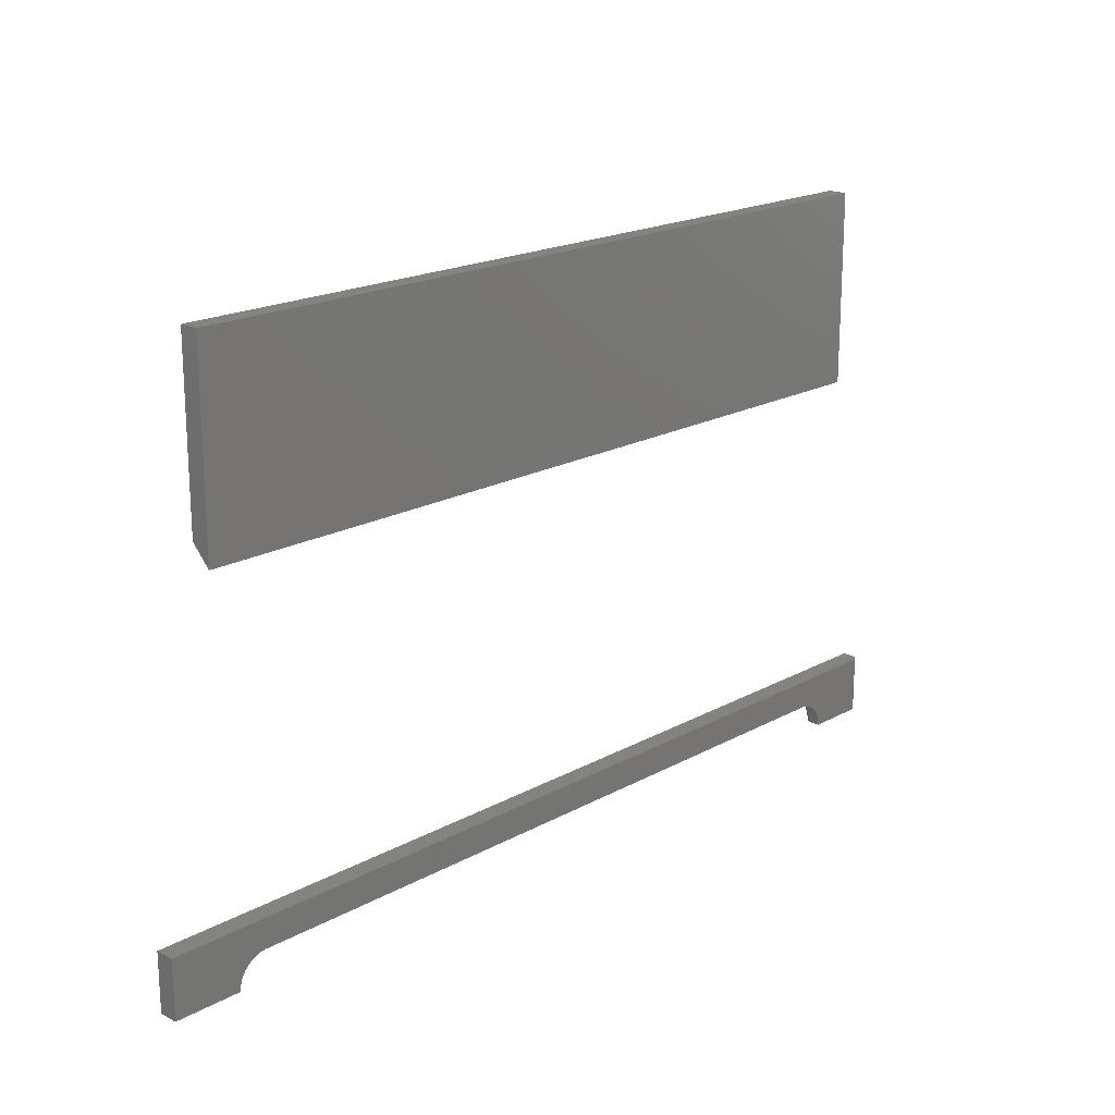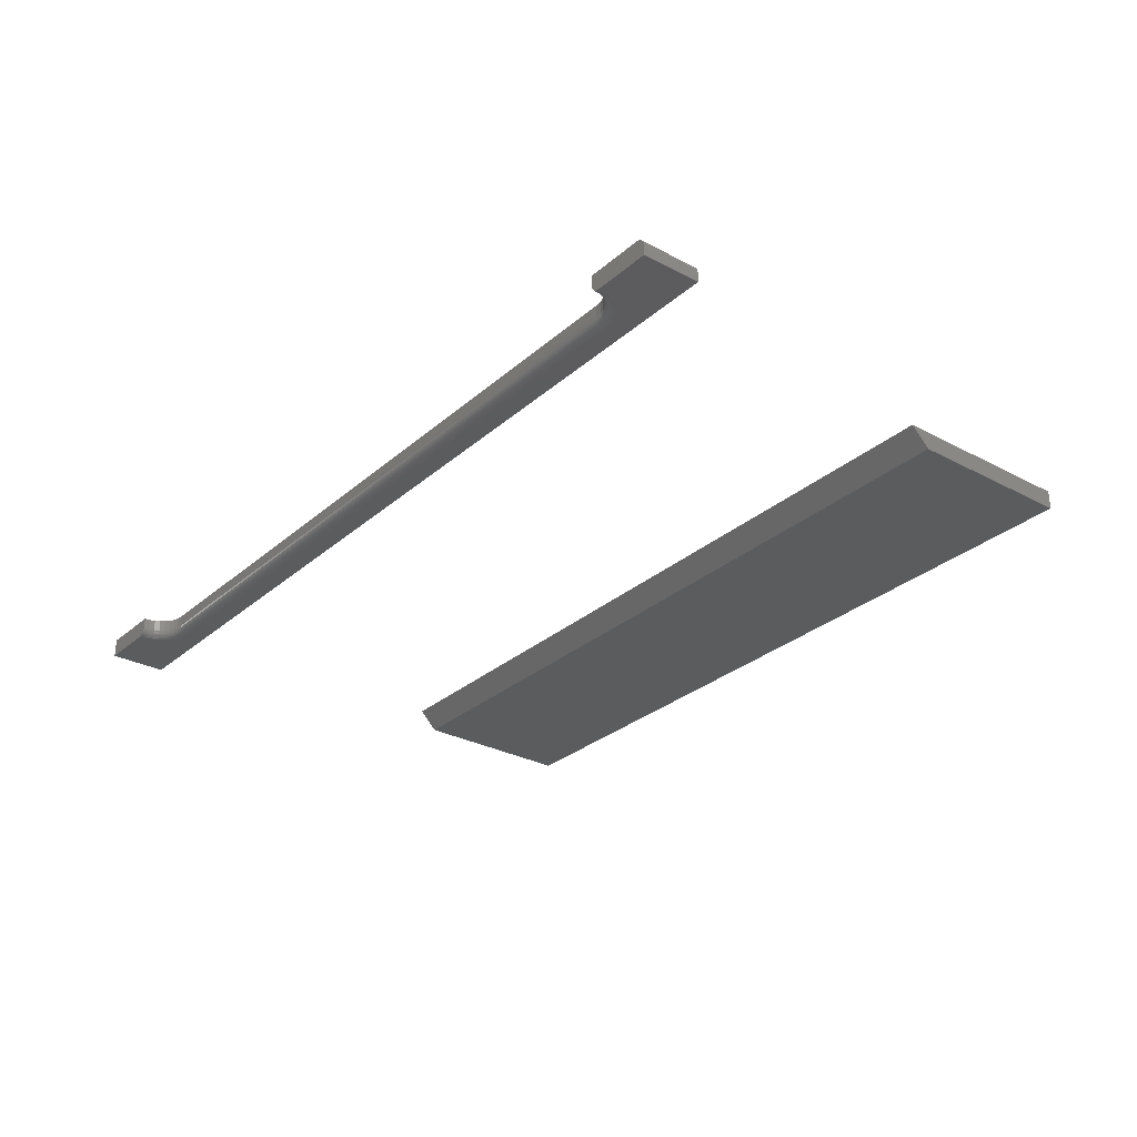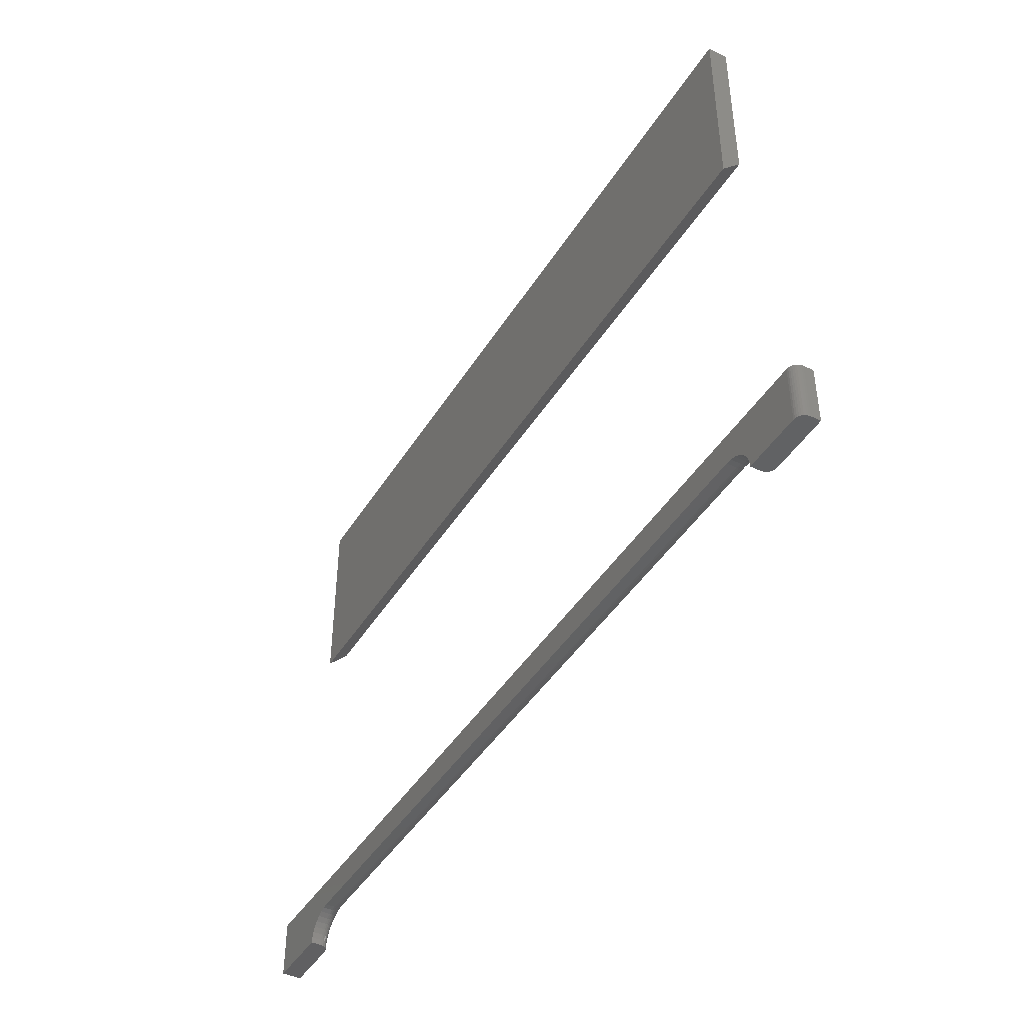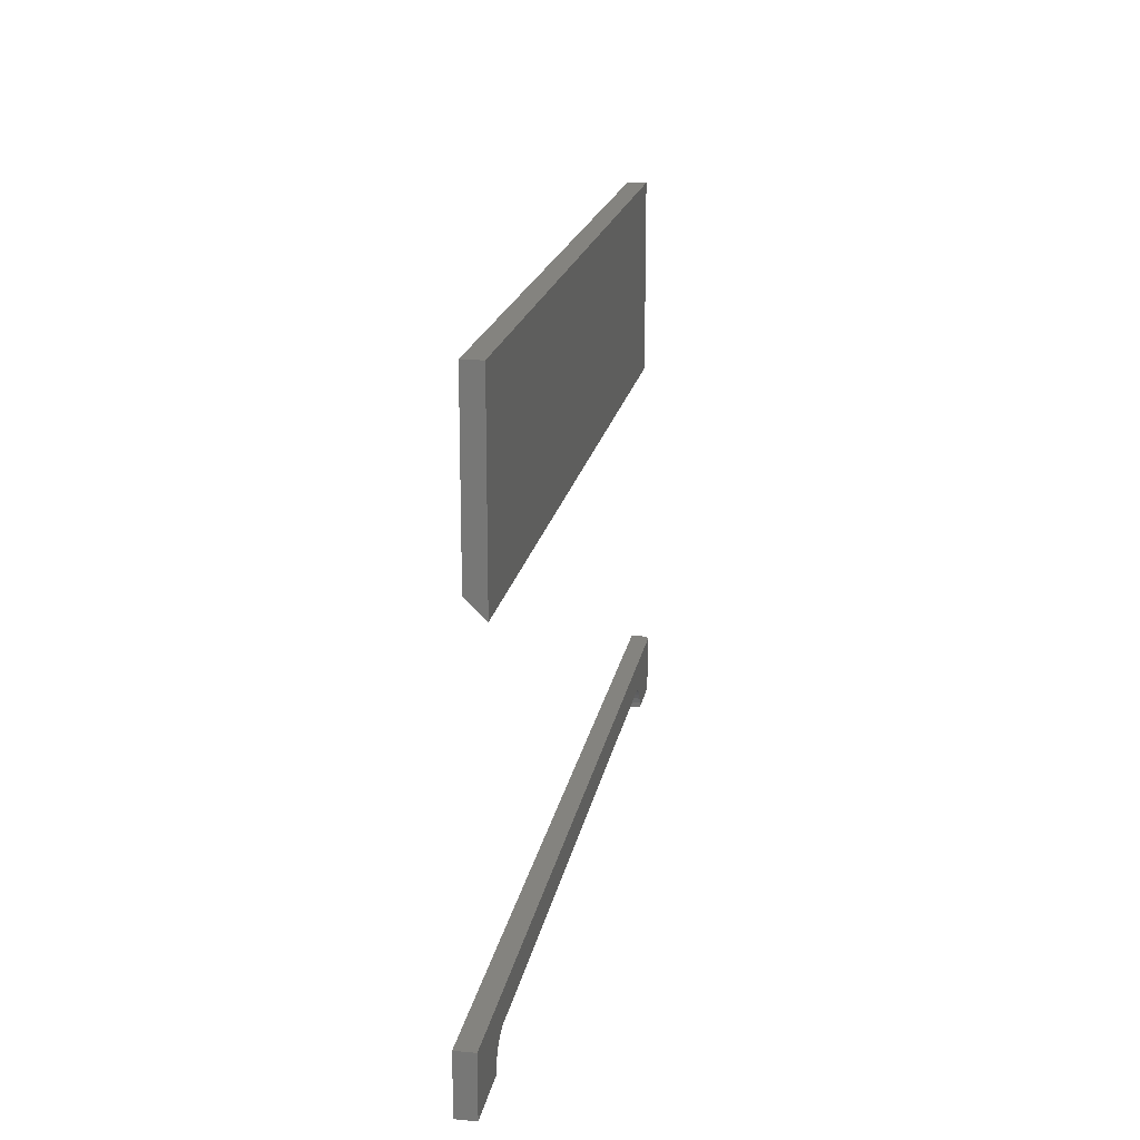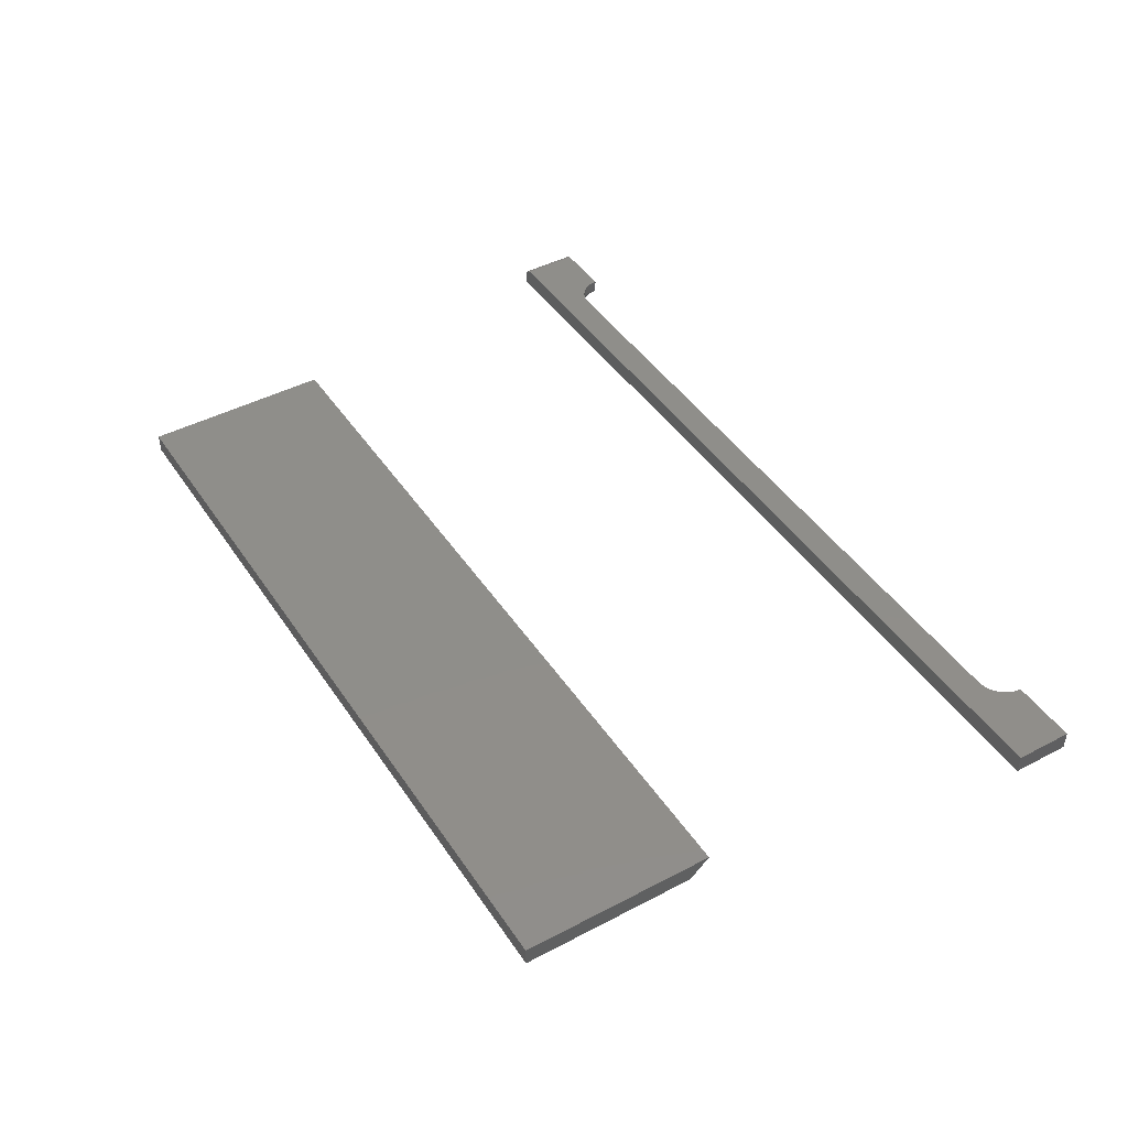
<metadata>
{"format":"stl","ext":"stl","renderer":"f3d","projection":"perspective","resolution":1024,"background":"white","views":[{"elev":19.1,"azim":134.0,"up":"+Z"},{"elev":-29.1,"azim":-128.3,"up":"+Y"},{"elev":-44.2,"azim":-119.9,"up":"+Z"},{"elev":18.3,"azim":99.8,"up":"+Z"},{"elev":44.4,"azim":58.5,"up":"+Y"}]}
</metadata>
<code>
# stl→obj: 208 verts, 408 faces
v 0.04737 -0.01562 0.2762
v 0.7026 -0.01562 0.2762
v 0.04737 -0.01562 0.4184
v 0.7026 -0.01562 0.4184
v 0.04737 0 0.4184
v 0.04737 0 0.2605
v 0.7026 0 0.2605
v 0.7026 0 0.4184
v 0.05526 -0.007812 -0.04688
v 0.05488 -0.01024 -0.04688
v 0.05376 -0.01242 -0.04688
v 0.007812 -2.987e-35 -0.04688
v 0.003472 -0.001317 -0.04688
v 0.006288 -0.0001501 -0.04688
v 0.004823 -0.0005947 -0.04688
v 0.05526 -2.113e-34 -0.04688
v 0.05201 -0.01415 -0.04688
v 0.04982 -0.01526 -0.04688
v 0.04745 -0.01562 -0.04688
v 0.001317 -0.003472 -0.04688
v 0 -0.01562 -0.04688
v 0 -0.007812 -0.04688
v 0.0001501 -0.006288 -0.04688
v 0.0005947 -0.004823 -0.04688
v 0.002288 -0.002288 -0.04688
v 0.05572 2.886e-19 -0.04225
v 0.007812 2.958e-18 0.0004934
v 0.75 2.958e-18 0.0004934
v 0.07895 1.479e-18 -0.02319
v 0.07433 1.451e-18 -0.02365
v 0.06988 1.366e-18 -0.02499
v 0.06579 1.23e-18 -0.02718
v 0.0622 1.046e-18 -0.03013
v 0.05925 8.217e-19 -0.03372
v 0.05707 5.66e-19 -0.03781
v 0.75 -2.868e-33 -0.04688
v 0.6947 -9.057e-35 -0.04688
v 0.6943 2.886e-19 -0.04225
v 0.6929 5.66e-19 -0.03781
v 0.6907 8.217e-19 -0.03372
v 0.6878 1.046e-18 -0.03013
v 0.6842 1.23e-18 -0.02718
v 0.6801 1.366e-18 -0.02499
v 0.6757 1.451e-18 -0.02365
v 0.6711 1.479e-18 -0.02319
v 0.3789 1.479e-18 -0.02319
v 2.9e-18 -0.01562 0.0004934
v 0 -0.007812 0.0004934
v 0.75 -0.01562 0.0004934
v 0.006288 -0.0001501 0.0004934
v 0.004823 -0.0005947 0.0004934
v 0.003472 -0.001317 0.0004934
v 0.002288 -0.002288 0.0004934
v 0.001317 -0.003472 0.0004934
v 0.0005947 -0.004823 0.0004934
v 0.0001501 -0.006288 0.0004934
v 0.07895 -0.007812 -0.02319
v 0.6711 -0.009337 -0.02304
v 0.07895 -0.009337 -0.02304
v 0.3789 -0.007812 -0.02319
v 0.6711 -0.01562 -0.01538
v 0.07895 -0.01547 -0.0169
v 0.6711 -0.01547 -0.0169
v 0.07895 -0.01562 -0.01538
v 0.6711 -0.007812 -0.02319
v 0.6711 -0.0108 -0.0226
v 0.07895 -0.0108 -0.0226
v 0.6711 -0.01215 -0.02187
v 0.07895 -0.01215 -0.02187
v 0.6711 -0.01334 -0.0209
v 0.07895 -0.01334 -0.0209
v 0.6711 -0.01431 -0.01972
v 0.07895 -0.01431 -0.01972
v 0.6711 -0.01503 -0.01837
v 0.07895 -0.01503 -0.01837
v 0.04806 -0.01562 -0.04073
v 0.6772 -0.01562 -0.01598
v 0.6831 -0.01562 -0.01778
v 0.6886 -0.01562 -0.02069
v 0.6933 -0.01562 -0.0246
v 0.6972 -0.01562 -0.02938
v 0.7002 -0.01562 -0.03482
v 0.7019 -0.01562 -0.04073
v 0.7025 -0.01562 -0.04688
v 0.75 -0.01562 -0.04688
v 0.04985 -0.01562 -0.03482
v 0.05276 -0.01562 -0.02938
v 0.05668 -0.01562 -0.0246
v 0.06145 -0.01562 -0.02069
v 0.06689 -0.01562 -0.01778
v 0.0728 -0.01562 -0.01598
v 0.7002 -0.01526 -0.04688
v 0.698 -0.01415 -0.04688
v 0.6962 -0.01242 -0.04688
v 0.6951 -0.01024 -0.04688
v 0.6947 -0.007812 -0.04688
v 0.6842 -0.007812 -0.02718
v 0.6801 -0.007812 -0.02499
v 0.6757 -0.007812 -0.02365
v 0.6878 -0.007812 -0.03013
v 0.6907 -0.007812 -0.03372
v 0.6929 -0.007812 -0.03781
v 0.6943 -0.007812 -0.04225
v 0.05925 -0.007812 -0.03372
v 0.05707 -0.007812 -0.03781
v 0.05572 -0.007812 -0.04225
v 0.0622 -0.007812 -0.03013
v 0.06579 -0.007812 -0.02718
v 0.06988 -0.007812 -0.02499
v 0.07433 -0.007812 -0.02365
v 0.05557 -0.009337 -0.04223
v 0.05443 -0.01215 -0.042
v 0.05347 -0.01334 -0.04181
v 0.05231 -0.01431 -0.04158
v 0.05099 -0.01503 -0.04131
v 0.05513 -0.0108 -0.04214
v 0.04955 -0.01547 -0.04103
v 0.0743 -0.009337 -0.0235
v 0.07421 -0.0108 -0.02306
v 0.07407 -0.01215 -0.02235
v 0.07388 -0.01334 -0.0214
v 0.07365 -0.01431 -0.02024
v 0.07339 -0.01503 -0.01892
v 0.0731 -0.01547 -0.01748
v 0.06983 -0.009337 -0.02485
v 0.06966 -0.0108 -0.02444
v 0.06938 -0.01215 -0.02378
v 0.06901 -0.01334 -0.02288
v 0.06856 -0.01431 -0.02179
v 0.06804 -0.01503 -0.02054
v 0.06748 -0.01547 -0.01918
v 0.06571 -0.009337 -0.02706
v 0.06546 -0.0108 -0.02669
v 0.06506 -0.01215 -0.02609
v 0.06452 -0.01334 -0.02528
v 0.06386 -0.01431 -0.0243
v 0.06311 -0.01503 -0.02317
v 0.0623 -0.01547 -0.02195
v 0.06209 -0.009337 -0.03002
v 0.06178 -0.0108 -0.02971
v 0.06127 -0.01215 -0.0292
v 0.06058 -0.01334 -0.02851
v 0.05974 -0.01431 -0.02767
v 0.05879 -0.01503 -0.02672
v 0.05775 -0.01547 -0.02568
v 0.05913 -0.009337 -0.03363
v 0.05876 -0.0108 -0.03339
v 0.05816 -0.01215 -0.03299
v 0.05735 -0.01334 -0.03245
v 0.05637 -0.01431 -0.03179
v 0.05524 -0.01503 -0.03104
v 0.05403 -0.01547 -0.03022
v 0.05693 -0.009337 -0.03775
v 0.05652 -0.0108 -0.03758
v 0.05585 -0.01215 -0.03731
v 0.05495 -0.01334 -0.03694
v 0.05386 -0.01431 -0.03648
v 0.05261 -0.01503 -0.03597
v 0.05126 -0.01547 -0.0354
v 0.6944 -0.009337 -0.04223
v 0.6965 -0.01334 -0.04181
v 0.6956 -0.01215 -0.042
v 0.6977 -0.01431 -0.04158
v 0.699 -0.01503 -0.04131
v 0.6757 -0.009337 -0.0235
v 0.6758 -0.0108 -0.02306
v 0.6759 -0.01215 -0.02235
v 0.6761 -0.01334 -0.0214
v 0.6764 -0.01431 -0.02024
v 0.6766 -0.01503 -0.01892
v 0.6769 -0.01547 -0.01748
v 0.6949 -0.0108 -0.04214
v 0.7004 -0.01547 -0.04103
v 0.6931 -0.009337 -0.03775
v 0.6935 -0.0108 -0.03758
v 0.6942 -0.01215 -0.03731
v 0.695 -0.01334 -0.03694
v 0.6961 -0.01431 -0.03648
v 0.6974 -0.01503 -0.03597
v 0.6987 -0.01547 -0.0354
v 0.6909 -0.009337 -0.03363
v 0.6912 -0.0108 -0.03339
v 0.6918 -0.01215 -0.03299
v 0.6926 -0.01334 -0.03245
v 0.6936 -0.01431 -0.03179
v 0.6948 -0.01503 -0.03104
v 0.696 -0.01547 -0.03022
v 0.6879 -0.009337 -0.03002
v 0.6882 -0.0108 -0.02971
v 0.6887 -0.01215 -0.0292
v 0.6894 -0.01334 -0.02851
v 0.6903 -0.01431 -0.02767
v 0.6912 -0.01503 -0.02672
v 0.6922 -0.01547 -0.02568
v 0.6843 -0.009337 -0.02706
v 0.6845 -0.0108 -0.02669
v 0.6849 -0.01215 -0.02609
v 0.6855 -0.01334 -0.02528
v 0.6861 -0.01431 -0.0243
v 0.6869 -0.01503 -0.02317
v 0.6877 -0.01547 -0.02195
v 0.6802 -0.009337 -0.02485
v 0.6803 -0.0108 -0.02444
v 0.6806 -0.01215 -0.02378
v 0.681 -0.01334 -0.02288
v 0.6814 -0.01431 -0.02179
v 0.682 -0.01503 -0.02054
v 0.6825 -0.01547 -0.01918
f 1 2 3
f 3 2 4
f 3 5 1
f 1 5 6
f 2 7 4
f 4 7 8
f 6 5 7
f 7 5 8
f 1 6 2
f 2 6 7
f 4 8 3
f 3 8 5
f 9 10 11
f 12 13 14
f 13 15 14
f 16 9 11
f 16 11 17
f 16 17 18
f 16 18 19
f 16 19 12
f 20 21 22
f 20 22 23
f 20 23 24
f 19 21 20
f 19 20 25
f 19 25 13
f 19 13 12
f 26 16 12
f 27 28 29
f 27 29 30
f 27 30 31
f 27 31 32
f 27 32 33
f 27 33 34
f 27 34 35
f 27 35 26
f 27 26 12
f 28 36 37
f 28 37 38
f 28 38 39
f 28 39 40
f 28 40 41
f 28 41 42
f 28 42 43
f 28 43 44
f 28 44 45
f 28 45 46
f 28 46 29
f 47 48 21
f 21 48 22
f 27 49 28
f 50 51 52
f 50 52 53
f 50 53 54
f 50 54 55
f 50 55 56
f 50 56 48
f 47 49 27
f 47 27 50
f 47 50 48
f 27 12 50
f 50 12 14
f 50 14 51
f 51 14 15
f 51 15 52
f 52 15 13
f 52 13 53
f 53 13 25
f 53 25 54
f 54 25 20
f 54 20 55
f 55 20 24
f 55 24 56
f 56 24 23
f 56 23 48
f 48 23 22
f 57 58 59
f 57 60 58
f 61 62 63
f 61 64 62
f 65 58 60
f 58 66 59
f 59 66 67
f 66 68 67
f 67 68 69
f 68 70 69
f 69 70 71
f 70 72 71
f 71 72 73
f 72 74 73
f 73 74 75
f 74 63 75
f 75 63 62
f 21 19 76
f 49 47 64
f 49 64 61
f 49 61 77
f 49 77 78
f 49 78 79
f 49 79 80
f 49 80 81
f 49 81 82
f 49 82 83
f 49 83 84
f 49 84 85
f 47 21 76
f 47 76 86
f 47 86 87
f 47 87 88
f 47 88 89
f 47 89 90
f 47 90 91
f 47 91 64
f 84 92 93
f 36 85 84
f 36 84 93
f 36 93 94
f 36 94 95
f 36 95 96
f 36 96 37
f 41 97 42
f 42 97 98
f 42 98 43
f 43 98 99
f 43 99 44
f 44 99 65
f 44 65 45
f 97 41 100
f 100 41 40
f 100 40 101
f 101 40 39
f 101 39 102
f 102 39 38
f 102 38 103
f 103 38 37
f 103 37 96
f 60 46 65
f 65 46 45
f 57 29 60
f 60 29 46
f 33 104 34
f 34 104 105
f 34 105 35
f 35 105 106
f 35 106 26
f 26 106 9
f 26 9 16
f 104 33 107
f 107 33 32
f 107 32 108
f 108 32 31
f 108 31 109
f 109 31 30
f 109 30 110
f 110 30 29
f 110 29 57
f 9 111 10
f 9 106 111
f 11 112 113
f 11 113 17
f 17 113 114
f 17 114 115
f 17 115 18
f 112 11 116
f 116 11 10
f 116 10 111
f 76 19 117
f 117 19 18
f 117 18 115
f 110 57 118
f 118 57 59
f 118 59 119
f 119 59 67
f 119 67 120
f 120 67 69
f 120 69 121
f 121 69 71
f 121 71 122
f 122 71 73
f 122 73 123
f 123 73 75
f 123 75 124
f 124 75 62
f 124 62 91
f 91 62 64
f 109 110 125
f 125 110 118
f 125 118 126
f 126 118 119
f 126 119 127
f 127 119 120
f 127 120 128
f 128 120 121
f 128 121 129
f 129 121 122
f 129 122 130
f 130 122 123
f 130 123 131
f 131 123 124
f 131 124 90
f 90 124 91
f 108 109 132
f 132 109 125
f 132 125 133
f 133 125 126
f 133 126 134
f 134 126 127
f 134 127 135
f 135 127 128
f 135 128 136
f 136 128 129
f 136 129 137
f 137 129 130
f 137 130 138
f 138 130 131
f 138 131 89
f 89 131 90
f 107 108 139
f 139 108 132
f 139 132 140
f 140 132 133
f 140 133 141
f 141 133 134
f 141 134 142
f 142 134 135
f 142 135 143
f 143 135 136
f 143 136 144
f 144 136 137
f 144 137 145
f 145 137 138
f 145 138 88
f 88 138 89
f 104 107 146
f 146 107 139
f 146 139 147
f 147 139 140
f 147 140 148
f 148 140 141
f 148 141 149
f 149 141 142
f 149 142 150
f 150 142 143
f 150 143 151
f 151 143 144
f 151 144 152
f 152 144 145
f 152 145 87
f 87 145 88
f 105 104 153
f 153 104 146
f 153 146 154
f 154 146 147
f 154 147 155
f 155 147 148
f 155 148 156
f 156 148 149
f 156 149 157
f 157 149 150
f 157 150 158
f 158 150 151
f 158 151 159
f 159 151 152
f 159 152 86
f 86 152 87
f 106 105 111
f 111 105 153
f 111 153 116
f 116 153 154
f 116 154 112
f 112 154 155
f 112 155 113
f 113 155 156
f 113 156 114
f 114 156 157
f 114 157 115
f 115 157 158
f 115 158 117
f 117 158 159
f 117 159 76
f 76 159 86
f 96 95 103
f 103 95 160
f 161 162 94
f 94 93 161
f 161 93 163
f 163 93 92
f 163 92 164
f 65 99 58
f 58 99 165
f 58 165 66
f 66 165 166
f 66 166 68
f 68 166 167
f 68 167 70
f 70 167 168
f 70 168 72
f 72 168 169
f 72 169 74
f 74 169 170
f 74 170 63
f 63 170 171
f 63 171 61
f 61 171 77
f 94 162 95
f 95 162 172
f 95 172 160
f 84 83 92
f 92 83 173
f 92 173 164
f 102 103 174
f 174 103 160
f 174 160 175
f 175 160 172
f 175 172 176
f 176 172 162
f 176 162 177
f 177 162 161
f 177 161 178
f 178 161 163
f 178 163 179
f 179 163 164
f 179 164 180
f 180 164 173
f 180 173 82
f 82 173 83
f 101 102 181
f 181 102 174
f 181 174 182
f 182 174 175
f 182 175 183
f 183 175 176
f 183 176 184
f 184 176 177
f 184 177 185
f 185 177 178
f 185 178 186
f 186 178 179
f 186 179 187
f 187 179 180
f 187 180 81
f 81 180 82
f 100 101 188
f 188 101 181
f 188 181 189
f 189 181 182
f 189 182 190
f 190 182 183
f 190 183 191
f 191 183 184
f 191 184 192
f 192 184 185
f 192 185 193
f 193 185 186
f 193 186 194
f 194 186 187
f 194 187 80
f 80 187 81
f 97 100 195
f 195 100 188
f 195 188 196
f 196 188 189
f 196 189 197
f 197 189 190
f 197 190 198
f 198 190 191
f 198 191 199
f 199 191 192
f 199 192 200
f 200 192 193
f 200 193 201
f 201 193 194
f 201 194 79
f 79 194 80
f 98 97 202
f 202 97 195
f 202 195 203
f 203 195 196
f 203 196 204
f 204 196 197
f 204 197 205
f 205 197 198
f 205 198 206
f 206 198 199
f 206 199 207
f 207 199 200
f 207 200 208
f 208 200 201
f 208 201 78
f 78 201 79
f 99 98 165
f 165 98 202
f 165 202 166
f 166 202 203
f 166 203 167
f 167 203 204
f 167 204 168
f 168 204 205
f 168 205 169
f 169 205 206
f 169 206 170
f 170 206 207
f 170 207 171
f 171 207 208
f 171 208 77
f 77 208 78
f 85 36 49
f 49 36 28

</code>
